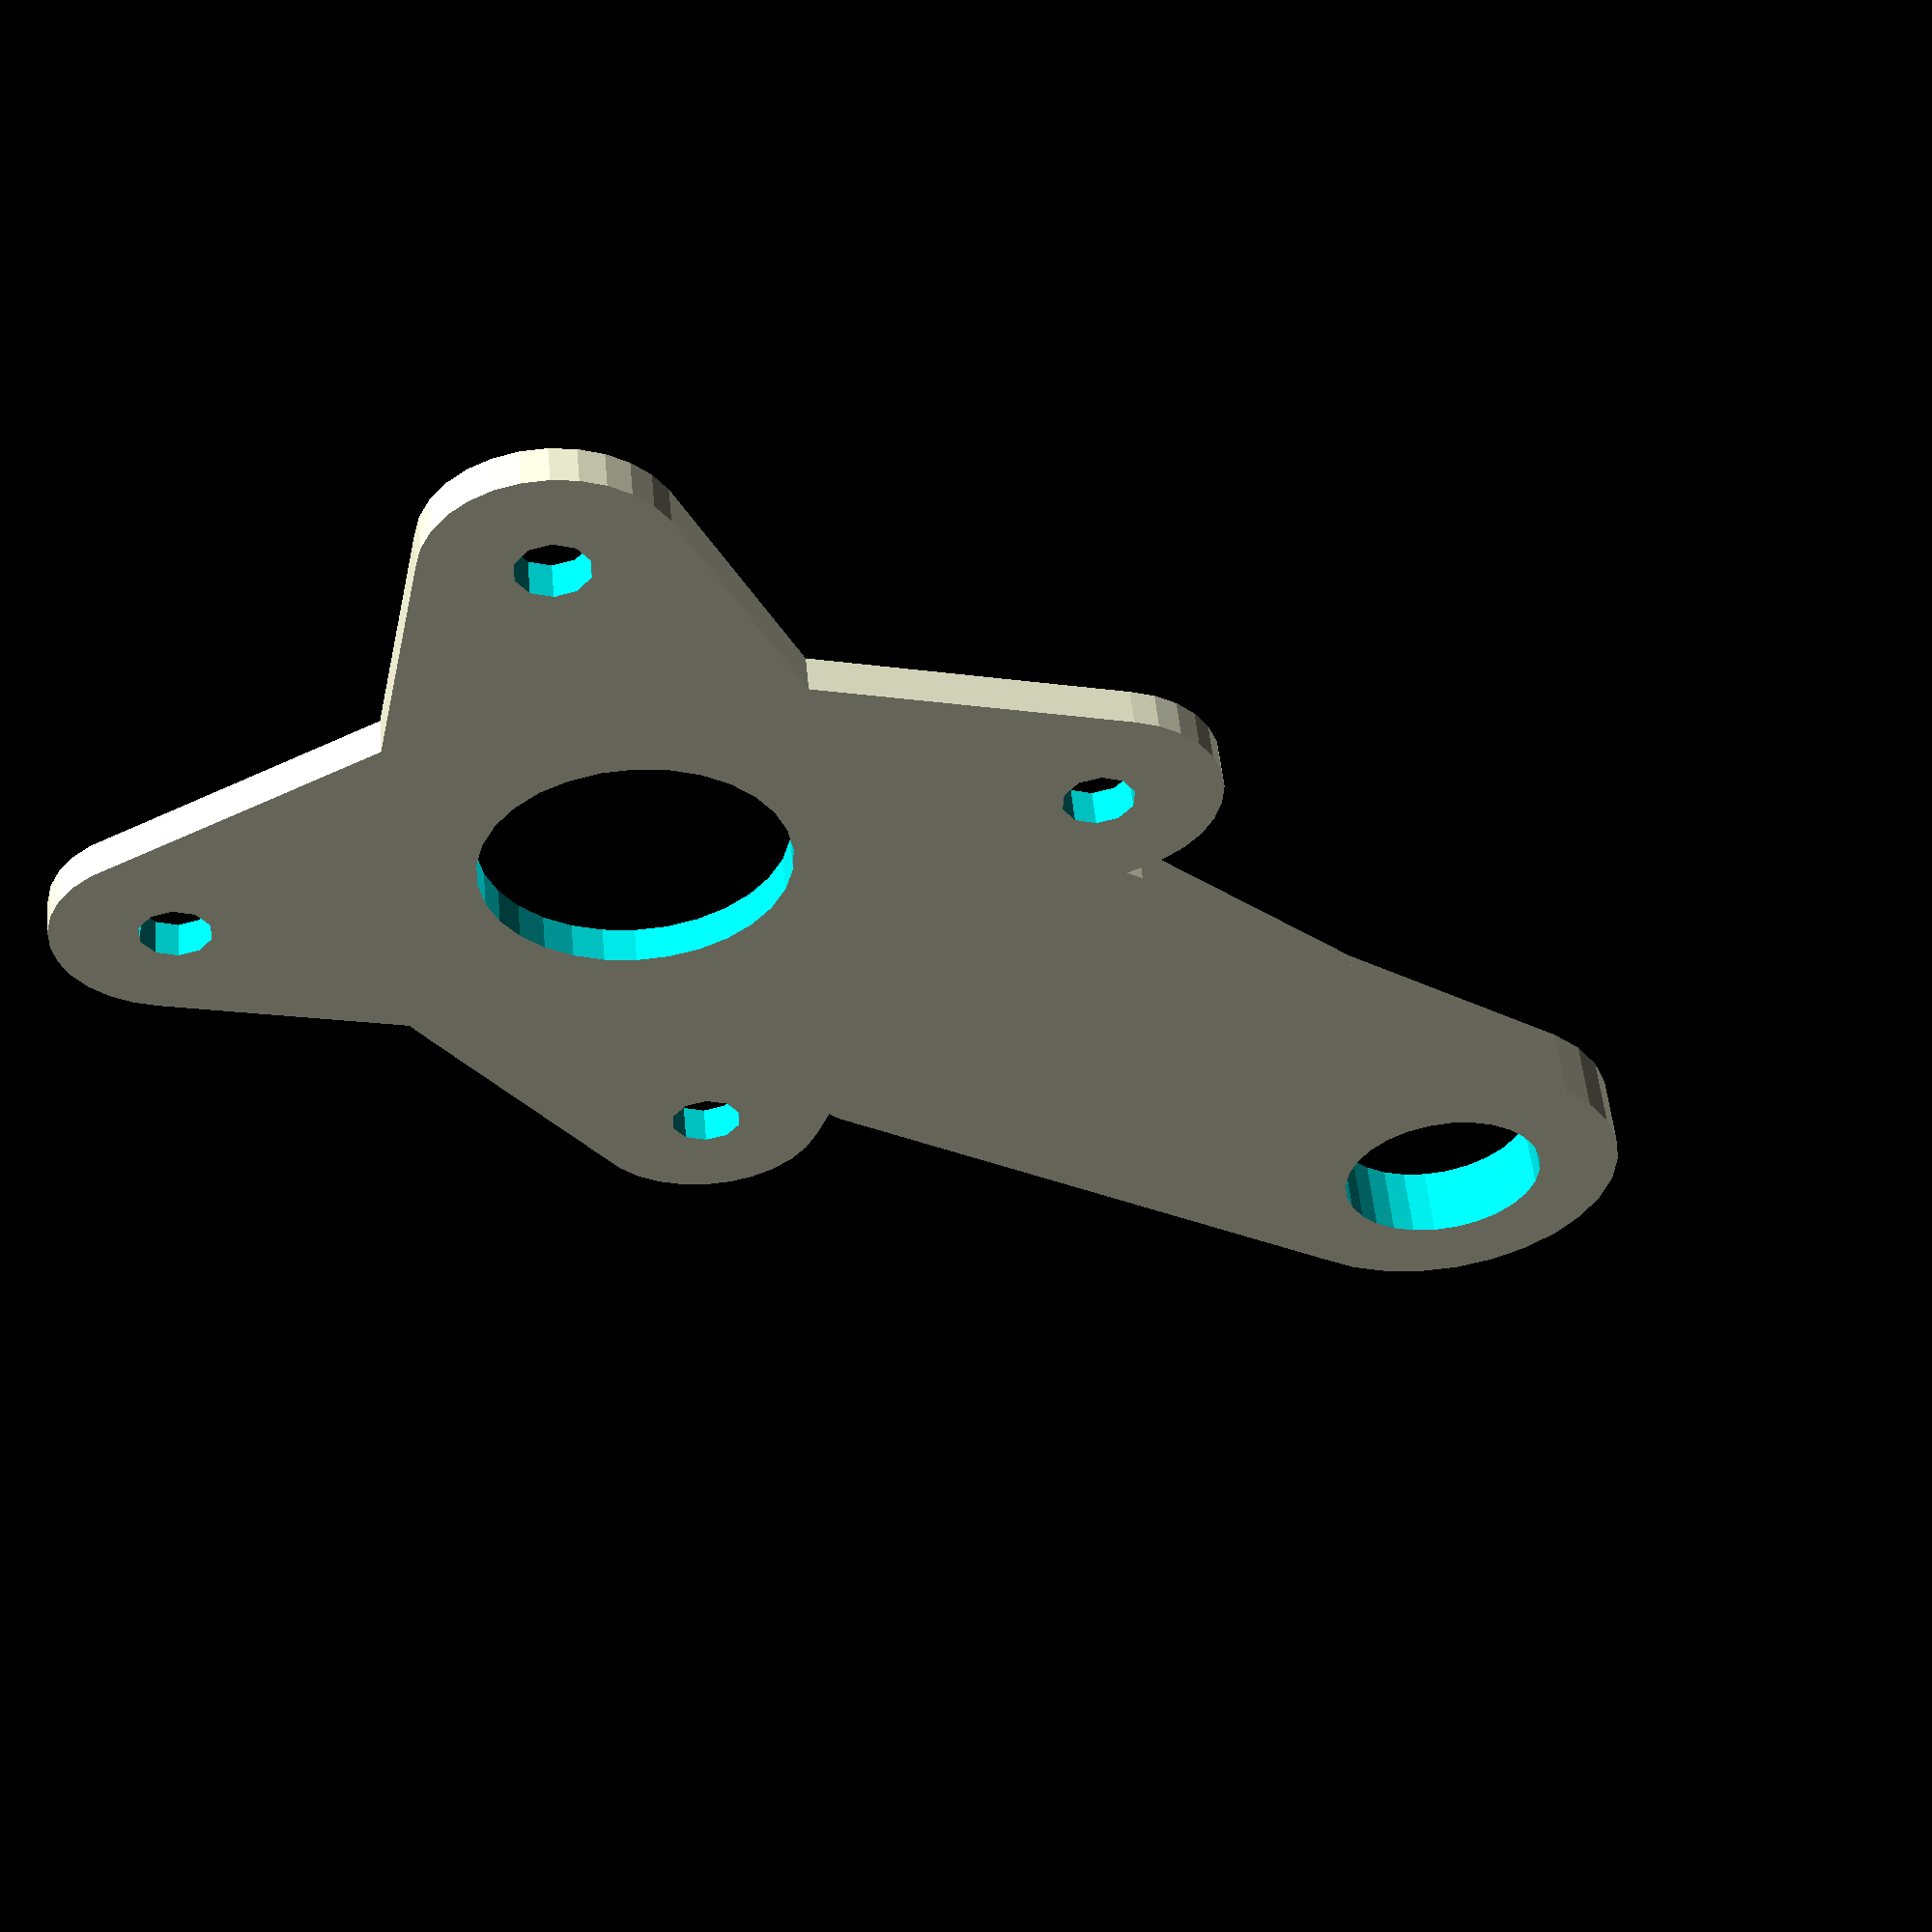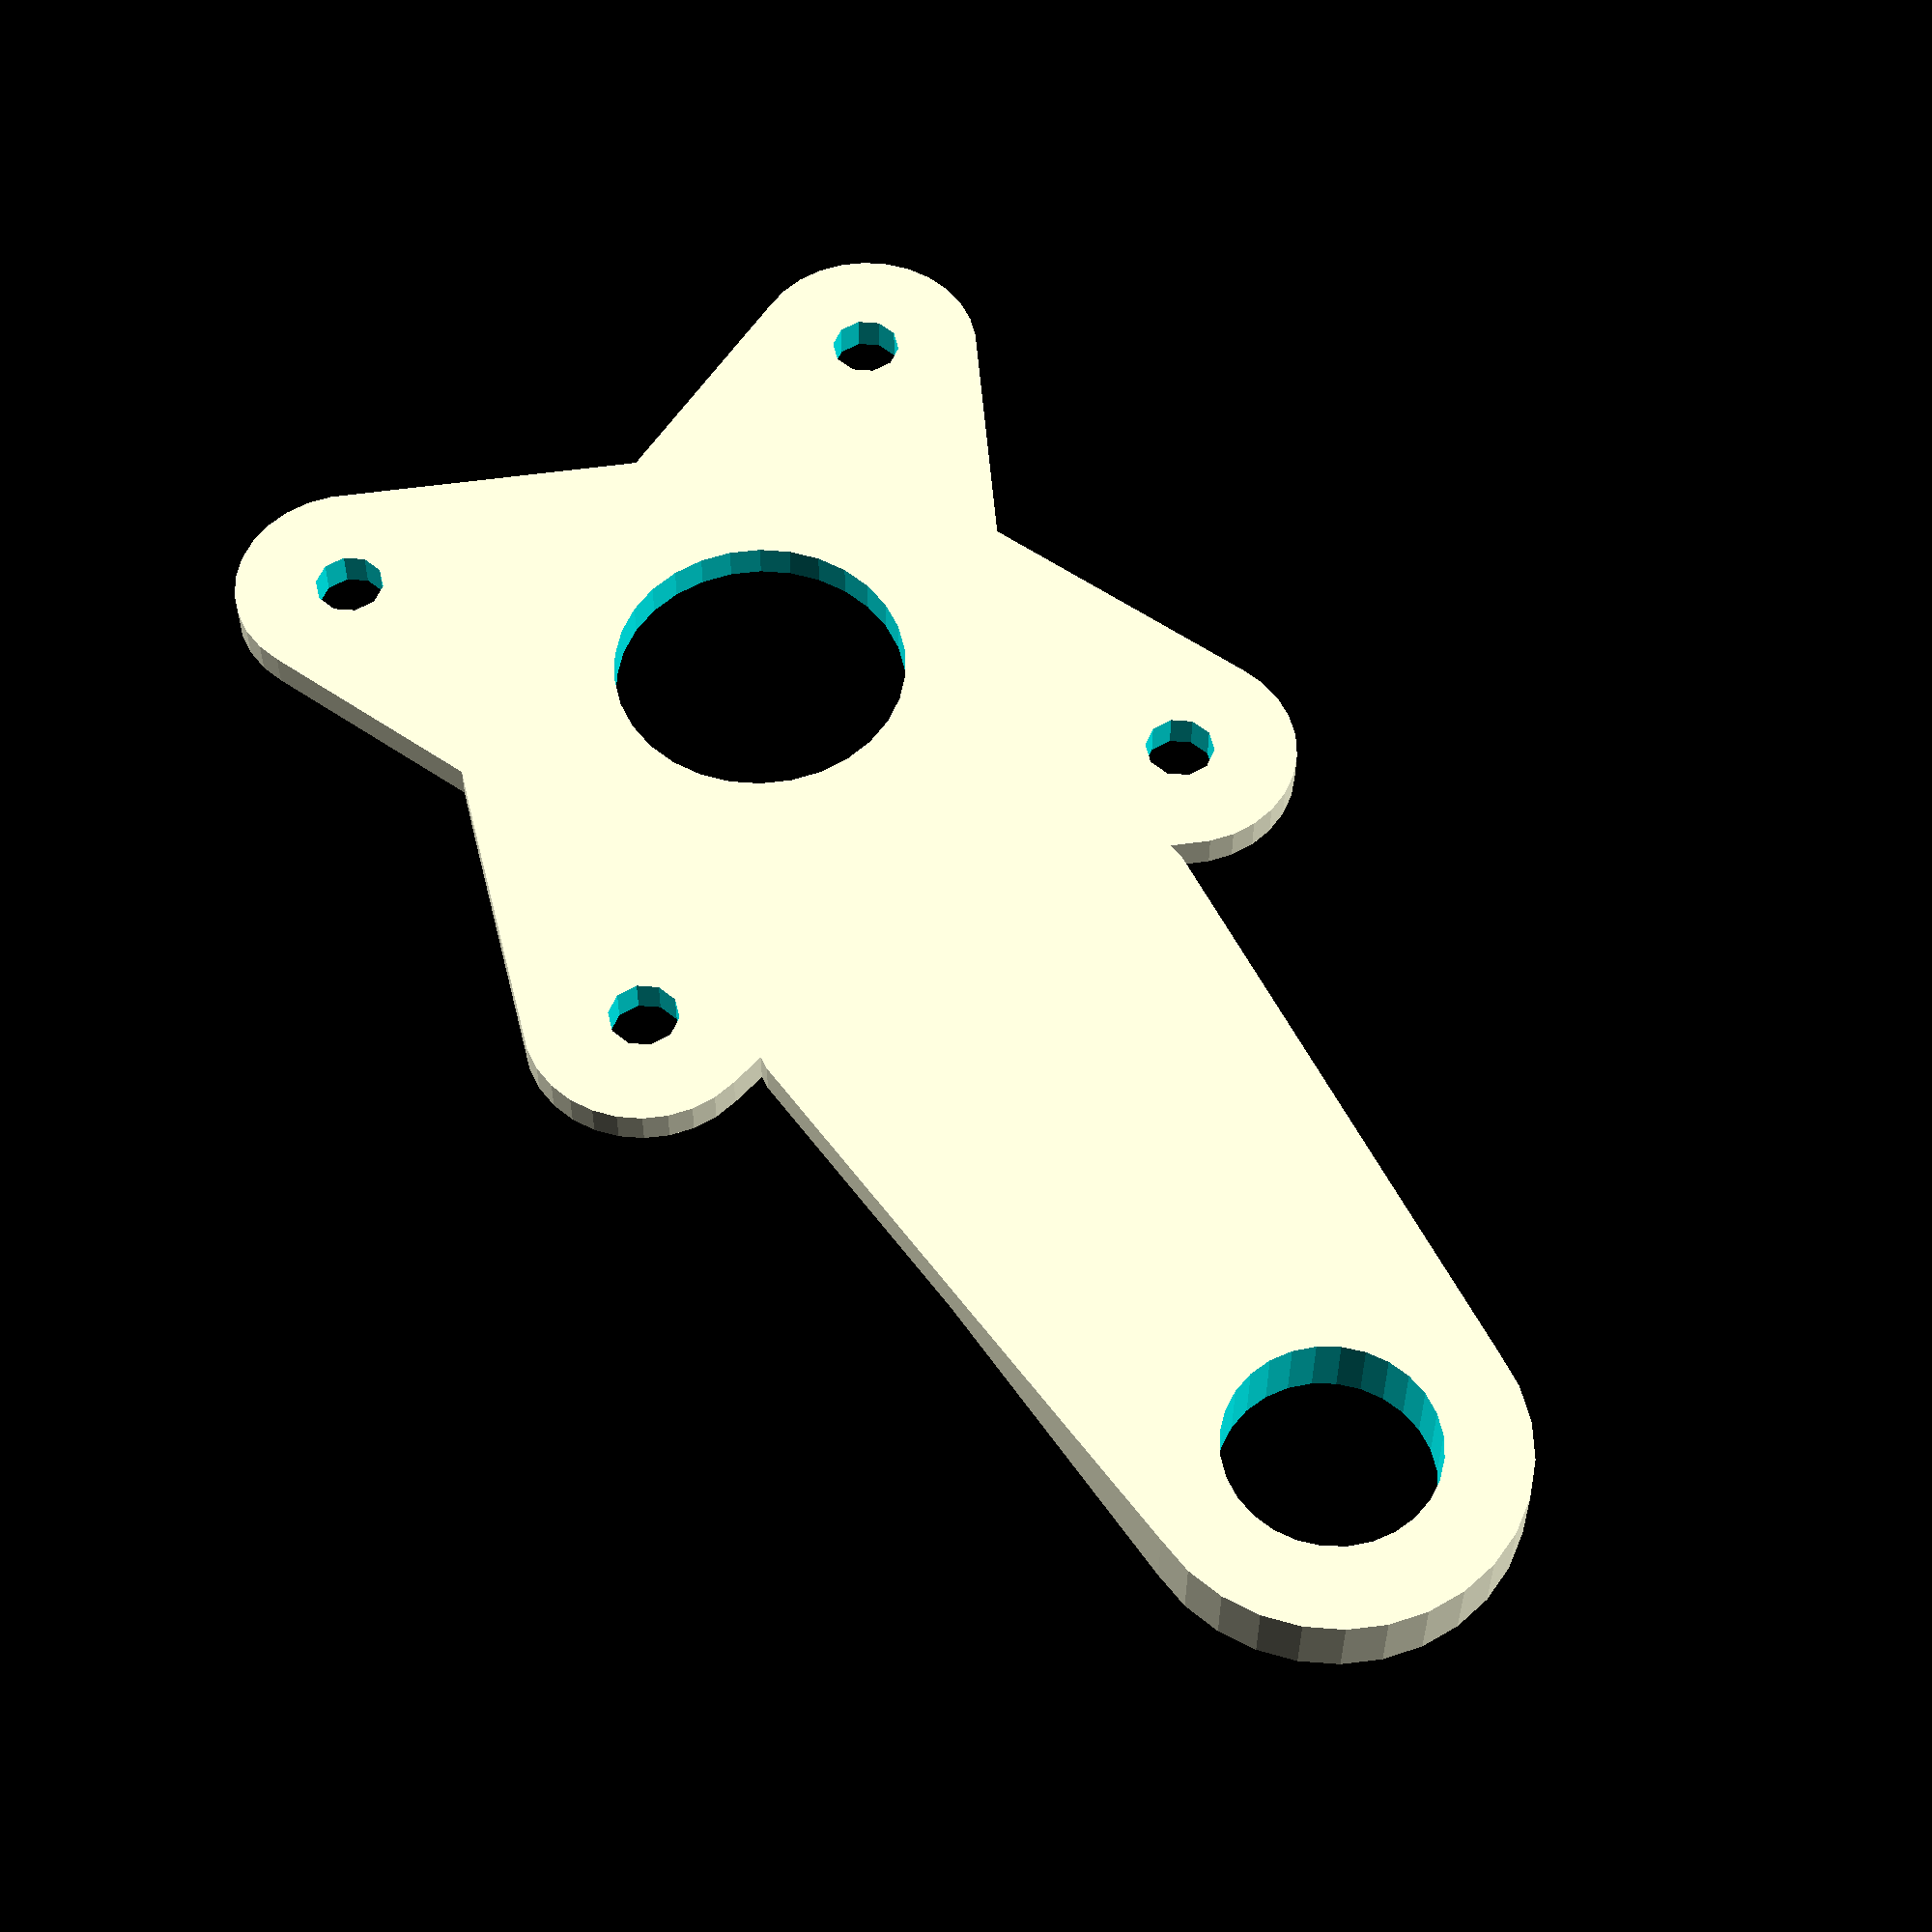
<openscad>
screw_d = 4.2/3*4.2; // mm
distance_screw = 52; // mm
thinkness_srcew = 5;

screw_motor = 25;

thinkness = 3;


distance_axis = 62;
thinkness_axis = 16+1.4;
axis_thinkness_factor = 2;

difference() {
    //form
    //cube( [ distance_screw+thinkness_srcew*2, distance_screw+thinkness_srcew*2, //thinkness]);
    
    translate() {    
    // kreuz neu
    hull() {
        // loch mitte
        translate( [ distance_screw/2, distance_screw/2, 0])
            cylinder( h = thinkness, d = screw_motor*1.9);
        
        translate( [ distance_screw, distance_screw, 0 ])
                cylinder( d = distance_screw/3+thinkness_srcew/2, h = thinkness);
        translate( [ 0, 0, 0 ])
                cylinder( d = distance_screw/3+thinkness_srcew/2, h = thinkness);
    }
    
    translate( [ 0, distance_screw, thinkness])
    rotate( [ 180, 0, 0])
    hull() {
        // loch mitte
        translate( [ distance_screw/2+thinkness_srcew, distance_screw/2+thinkness_srcew, 0])
            cylinder( h = thinkness, d = screw_motor*1.9);
        
        translate( [ distance_screw, distance_screw, 0 ])
                cylinder( d = distance_screw/3+thinkness_srcew/2, h = thinkness);
        translate( [ 0, 0, 0 ])
                cylinder( d = distance_screw/3+thinkness_srcew/2, h = thinkness);
    }
    }

/* old cube
    translate( [0, 0, -1 ]) {
        cube( [ distance_screw/3, distance_screw/3, thinkness+2]);
    }
    translate( [distance_screw/2+thinkness_srcew*2+distance_screw/6, 0, -1 ])
        cube( [ distance_screw/3, distance_screw/3, thinkness+2]);
    translate( [0, distance_screw/2+thinkness_srcew*2+distance_screw/6, -1 ])
        cube( [ distance_screw/3, distance_screw/3, thinkness+2]);
    translate( [distance_screw/2+thinkness_srcew*2+distance_screw/6, distance_screw/2+thinkness_srcew*2+distance_screw/6, -1 ])
        cube( [ distance_screw/3, distance_screw/3, thinkness+2]);
    
    }
  */  
    
    translate( [ distance_screw, 0, -1])
        cylinder( h = thinkness+2, $fn = 10, d = screw_d);
    translate( [ distance_screw, distance_screw, -1])
        cylinder( h = thinkness+2, $fn = 10, d = screw_d);
    translate( [ 0, distance_screw, -1])
        cylinder( h = thinkness+2, $fn = 10, d = screw_d);
    translate( [ 0, 0, -1])
        cylinder( h = thinkness+2, $fn = 10, d = screw_d);
        
    // loch mitte
    translate( [ distance_screw/2, distance_screw/2, -1])
        cylinder( h = thinkness+2, d = screw_motor);
    
}


difference() {
    translate() { 
        hull() {
            translate( [ distance_screw/2, -distance_axis, 0])
                cylinder( d = thinkness_axis*1.8, h = thinkness);
            translate( [ distance_screw/2, -thinkness_axis/1.8, 0])
                cylinder( d = thinkness_axis*2.3, h = thinkness);
        }
        hull() {
            translate( [ distance_screw/2, -distance_axis, 0])
                cylinder( d = thinkness_axis*1.8, h = thinkness*axis_thinkness_factor);
            translate( [ distance_screw/2, -thinkness_axis/0.5, 0])
                cylinder( d = thinkness_axis*2.06, h = thinkness);
        }
    }
    translate( [ distance_screw/2, -distance_axis, -1])
        cylinder( d = thinkness_axis, h = thinkness*axis_thinkness_factor+2);
}

</openscad>
<views>
elev=305.4 azim=51.2 roll=174.4 proj=p view=wireframe
elev=213.5 azim=211.4 roll=0.2 proj=p view=wireframe
</views>
